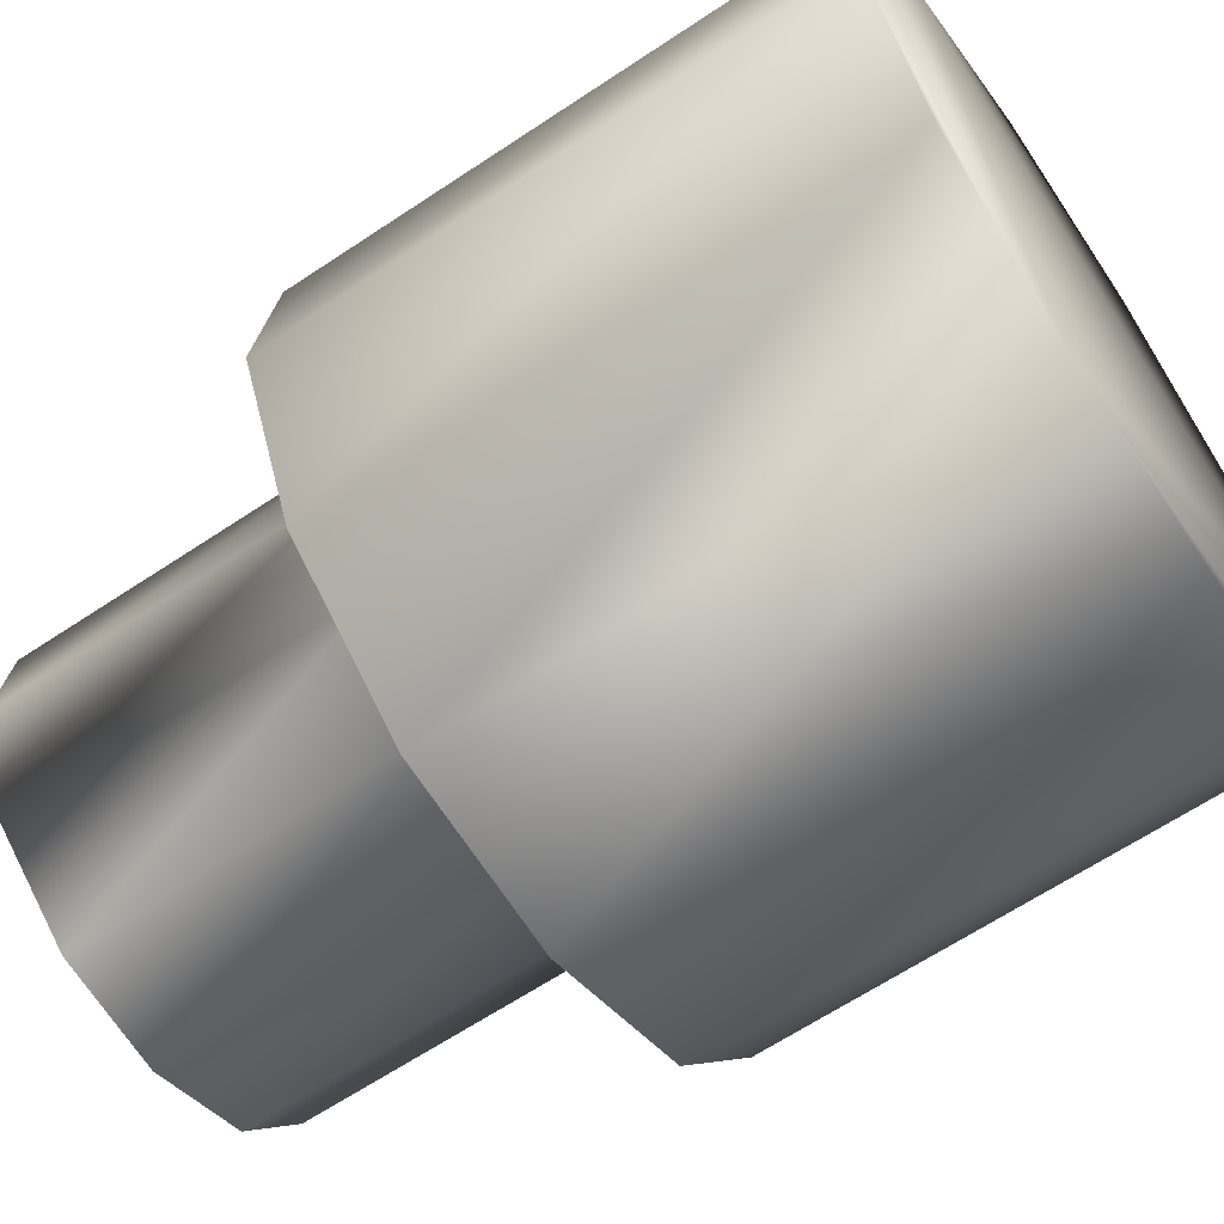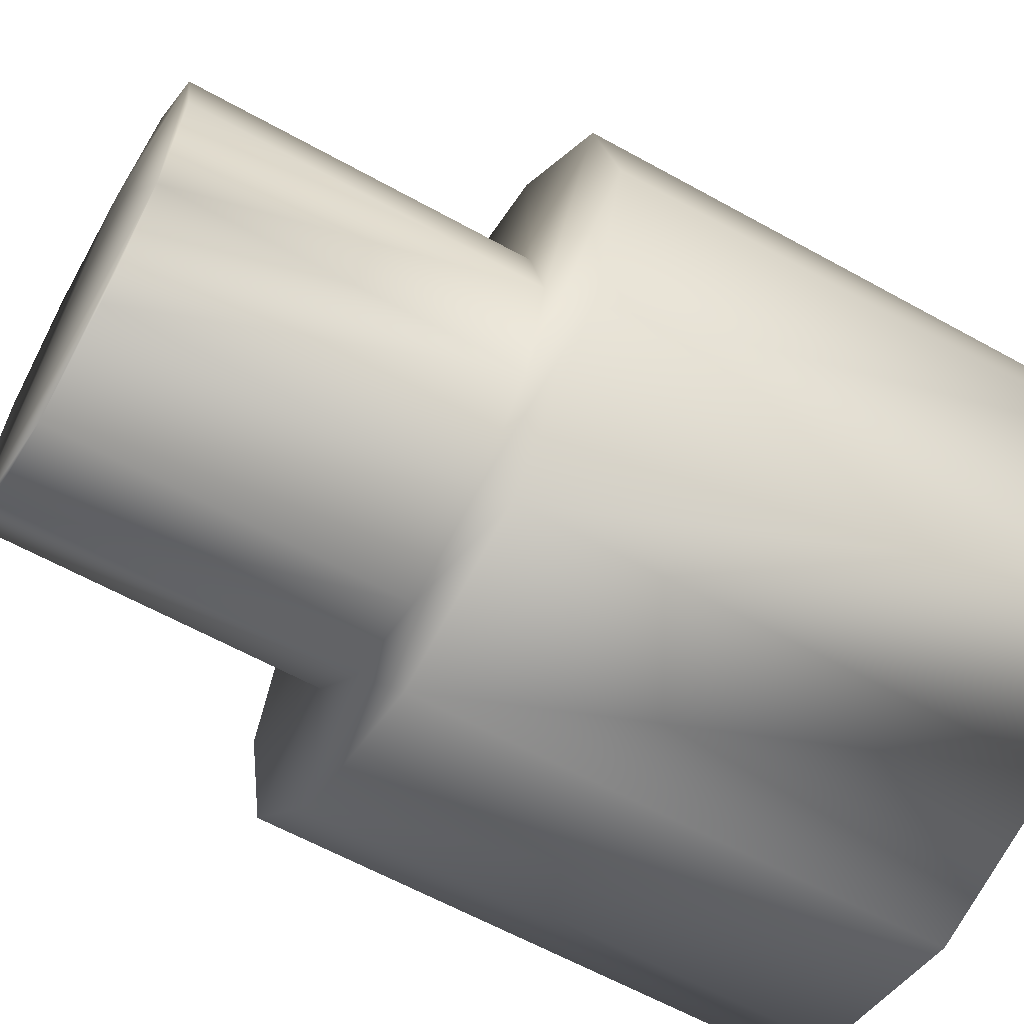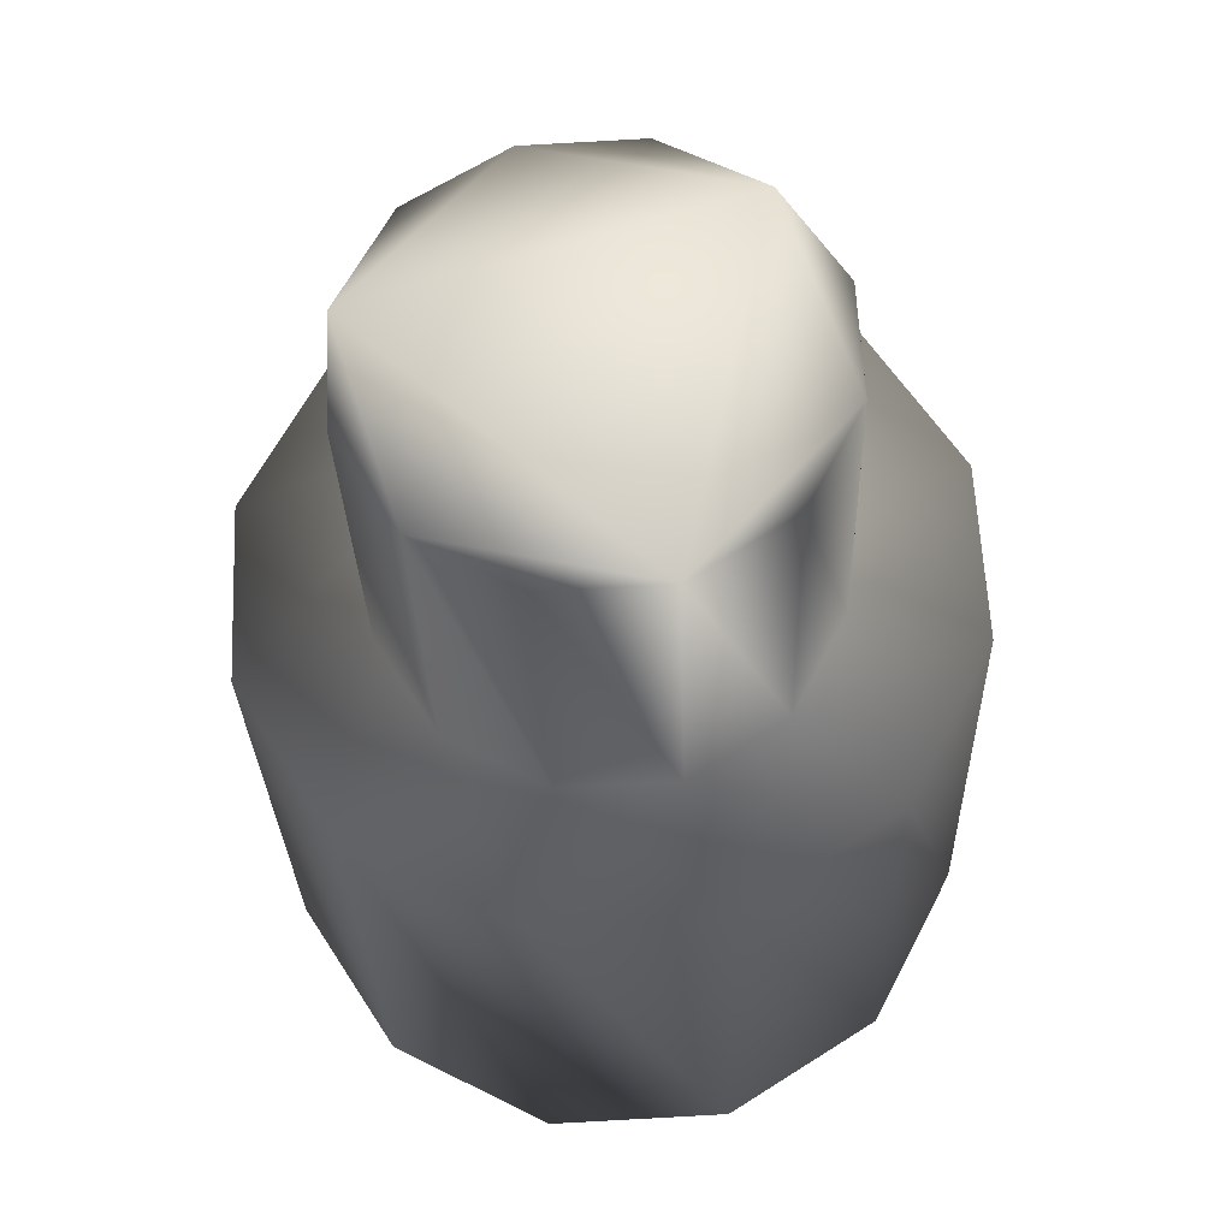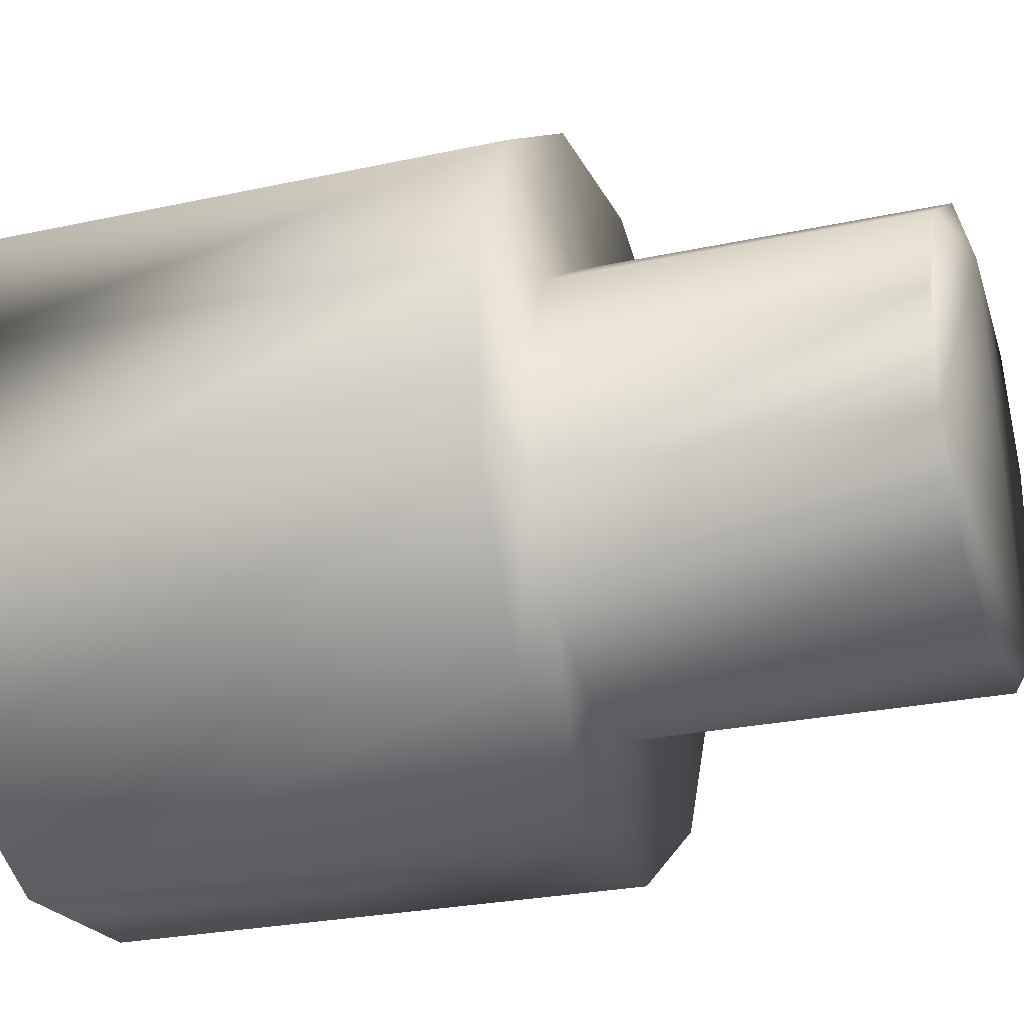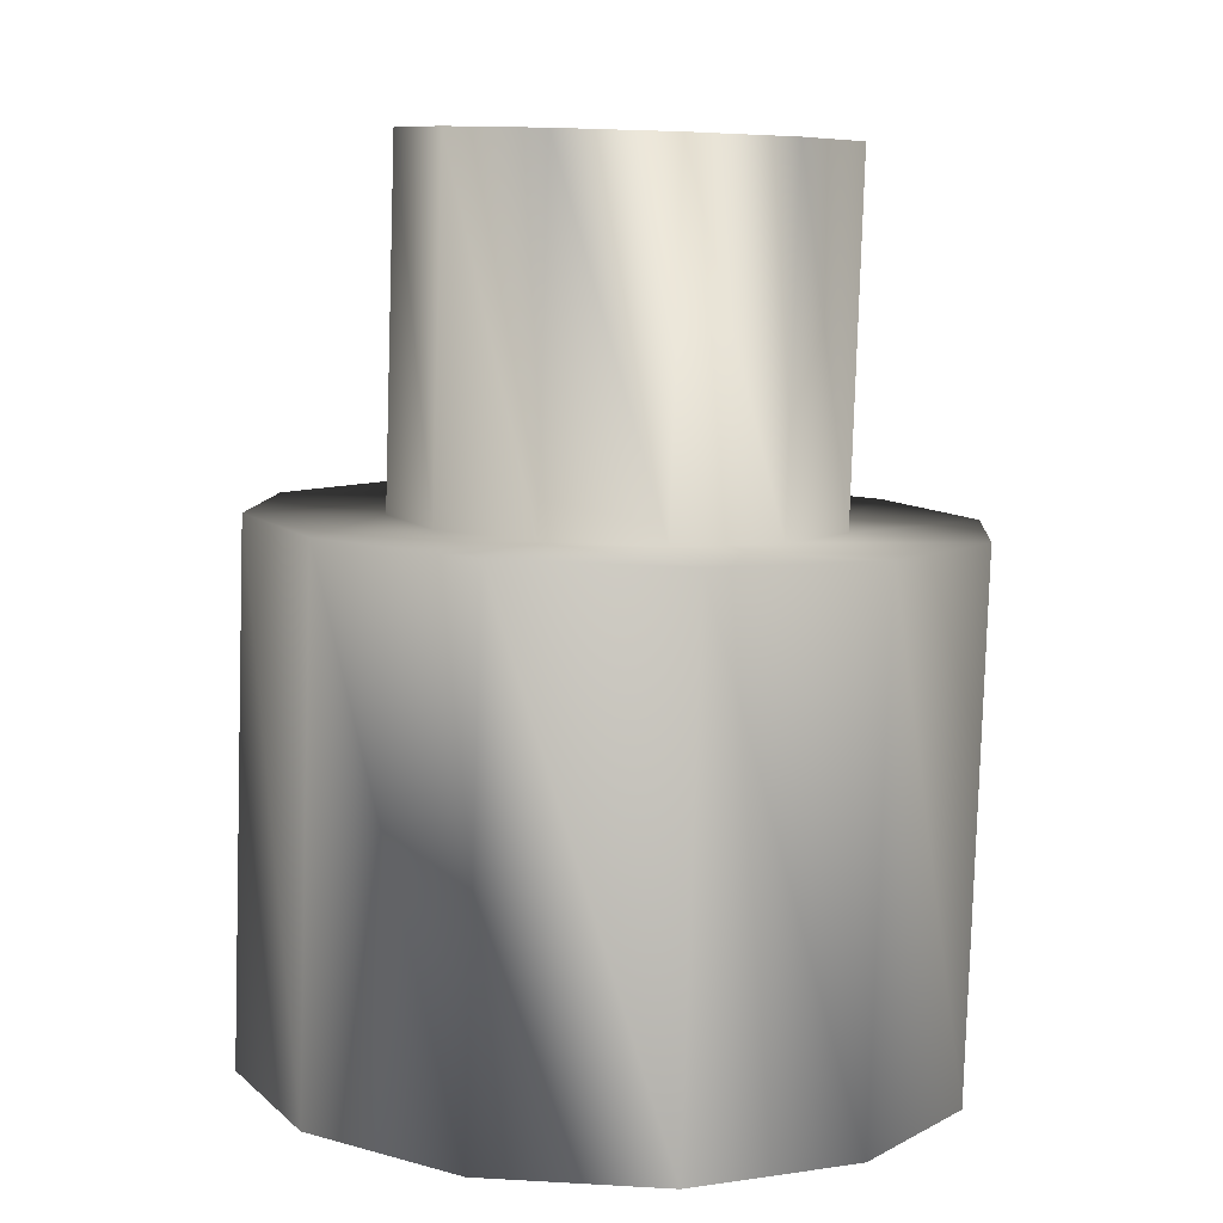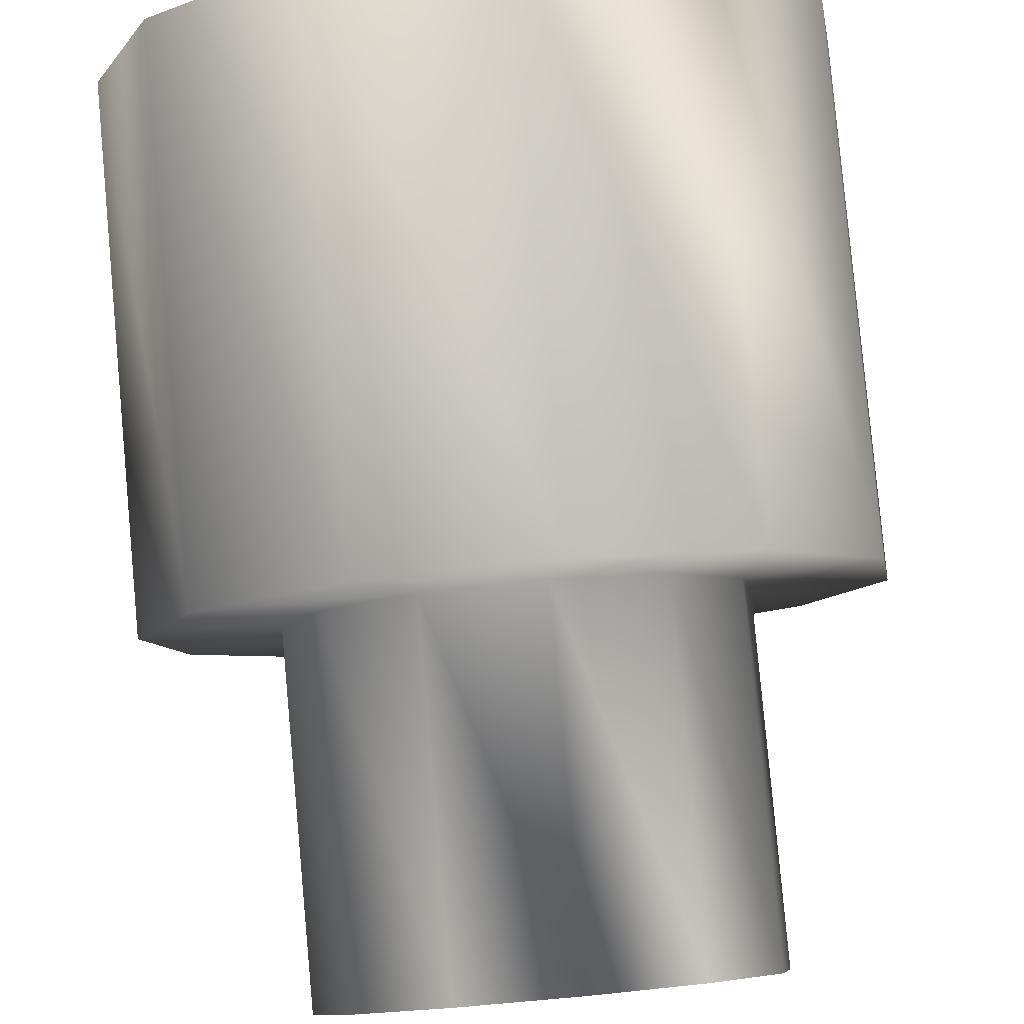
<metadata>
{"format":"obj","ext":"obj","renderer":"f3d","projection":"perspective","resolution":1024,"background":"white","views":[{"elev":-60.9,"azim":123.3,"up":"+Y"},{"elev":-65.3,"azim":59.9,"up":"+Y"},{"elev":60.2,"azim":36.2,"up":"+Z"},{"elev":-31.2,"azim":-71.1,"up":"+Y"},{"elev":7.5,"azim":-77.0,"up":"+Z"},{"elev":79.8,"azim":-5.8,"up":"+Y"}]}
</metadata>
<code>
v 0.05031 -0.2114 -0.09266
v 0.05139 -0.2087 -0.08311
v 0.05148 -0.2084 -0.09255
v 0.05021 -0.2117 -0.08323
v 0.05393 -0.2066 -0.08301
v 0.05402 -0.2063 -0.09245
v 0.05715 -0.2061 -0.08296
v 0.05724 -0.2058 -0.0924
v 0.06019 -0.2073 -0.08297
v 0.06028 -0.207 -0.09241
v 0.06223 -0.2098 -0.08304
v 0.06233 -0.2095 -0.09248
v 0.06273 -0.2131 -0.08314
v 0.06283 -0.2127 -0.09258
v 0.06156 -0.2161 -0.08326
v 0.06165 -0.2158 -0.0927
v 0.05902 -0.2181 -0.08336
v 0.05912 -0.2178 -0.0928
v 0.0558 -0.2186 -0.08341
v 0.0559 -0.2183 -0.09285
v 0.05276 -0.2175 -0.0834
v 0.05286 -0.2171 -0.09284
v 0.05072 -0.2149 -0.08333
v 0.05081 -0.2146 -0.09277
v 0.05323 -0.2103 -0.07684
v 0.05683 -0.2087 -0.07675
v 0.05482 -0.209 -0.07679
v 0.06001 -0.211 -0.0768
v 0.05873 -0.2094 -0.07676
v 0.05959 -0.2149 -0.07694
v 0.06033 -0.213 -0.07687
v 0.05599 -0.2165 -0.07703
v 0.058 -0.2162 -0.077
v 0.05281 -0.2142 -0.07698
v 0.05409 -0.2158 -0.07703
v 0.05249 -0.2122 -0.07692
v 0.05329 -0.2101 -0.08314
v 0.05256 -0.212 -0.08321
v 0.05488 -0.2088 -0.08308
v 0.05689 -0.2085 -0.08305
v 0.0588 -0.2092 -0.08305
v 0.06008 -0.2108 -0.08309
v 0.06039 -0.2128 -0.08316
v 0.05965 -0.2147 -0.08323
v 0.05807 -0.216 -0.08329
v 0.05605 -0.2163 -0.08333
v 0.05415 -0.2156 -0.08332
v 0.05287 -0.214 -0.08328
f 48 34 36
f 36 38 48
f 47 35 34
f 34 48 47
f 46 32 35
f 35 47 46
f 45 33 32
f 32 46 45
f 44 30 33
f 33 45 44
f 43 31 30
f 30 44 43
f 42 28 31
f 31 43 42
f 41 29 28
f 28 42 41
f 40 26 29
f 29 41 40
f 39 27 26
f 26 40 39
f 37 25 27
f 27 39 37
f 38 36 25
f 25 37 38
f 23 48 38
f 38 4 23
f 21 47 48
f 48 23 21
f 19 46 47
f 47 21 19
f 17 45 46
f 46 19 17
f 15 44 45
f 45 17 15
f 13 43 44
f 44 15 13
f 11 42 43
f 43 13 11
f 9 41 42
f 42 11 9
f 7 40 41
f 41 9 7
f 5 39 40
f 40 7 5
f 2 37 39
f 39 5 2
f 4 38 37
f 37 2 4
f 34 25 36
f 34 26 25
f 34 30 26
f 34 32 30
f 34 35 32
f 32 33 30
f 30 28 26
f 30 31 28
f 28 29 26
f 26 27 25
f 1 22 24
f 1 18 22
f 1 10 18
f 1 6 10
f 1 3 6
f 6 8 10
f 10 14 18
f 10 12 14
f 14 16 18
f 18 20 22
f 24 23 4
f 4 1 24
f 22 21 23
f 23 24 22
f 20 19 21
f 21 22 20
f 18 17 19
f 19 20 18
f 16 15 17
f 17 18 16
f 14 13 15
f 15 16 14
f 12 11 13
f 13 14 12
f 10 9 11
f 11 12 10
f 8 7 9
f 9 10 8
f 6 5 7
f 7 8 6
f 3 2 5
f 5 6 3
f 1 4 2
f 2 3 1

</code>
